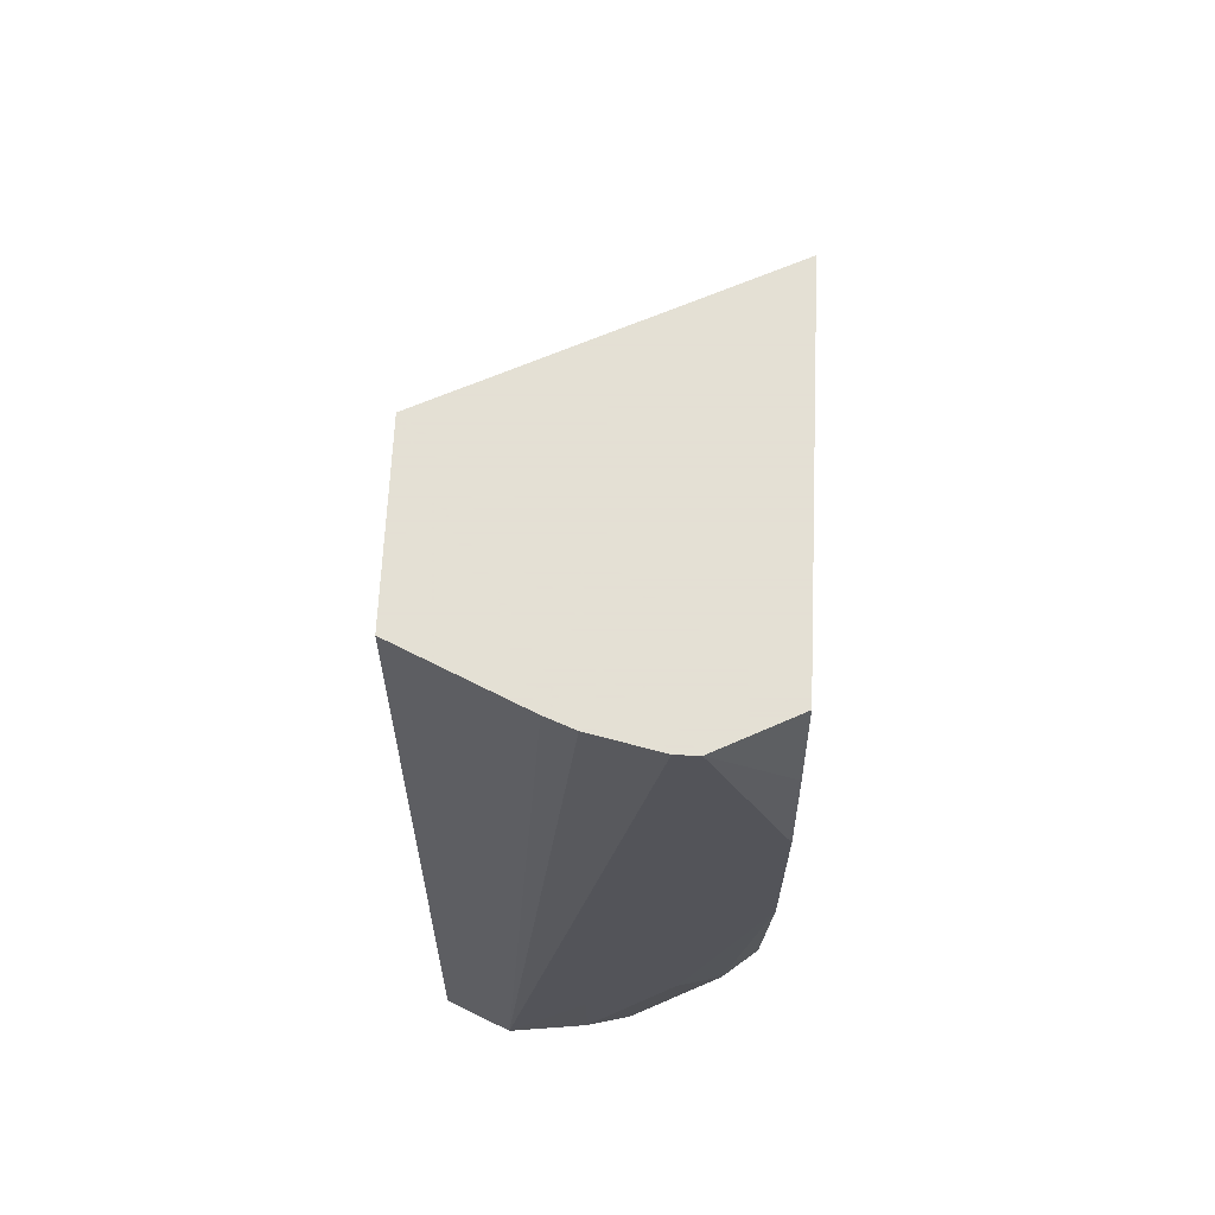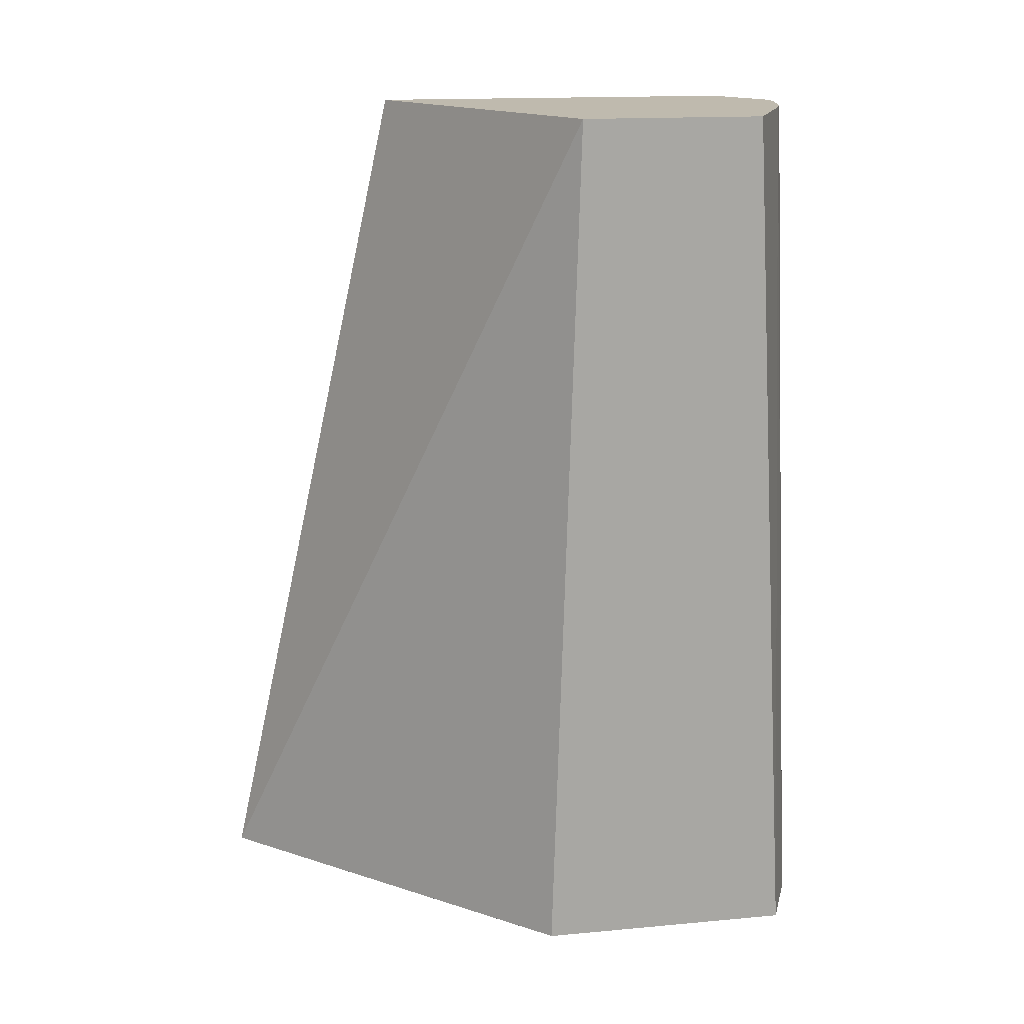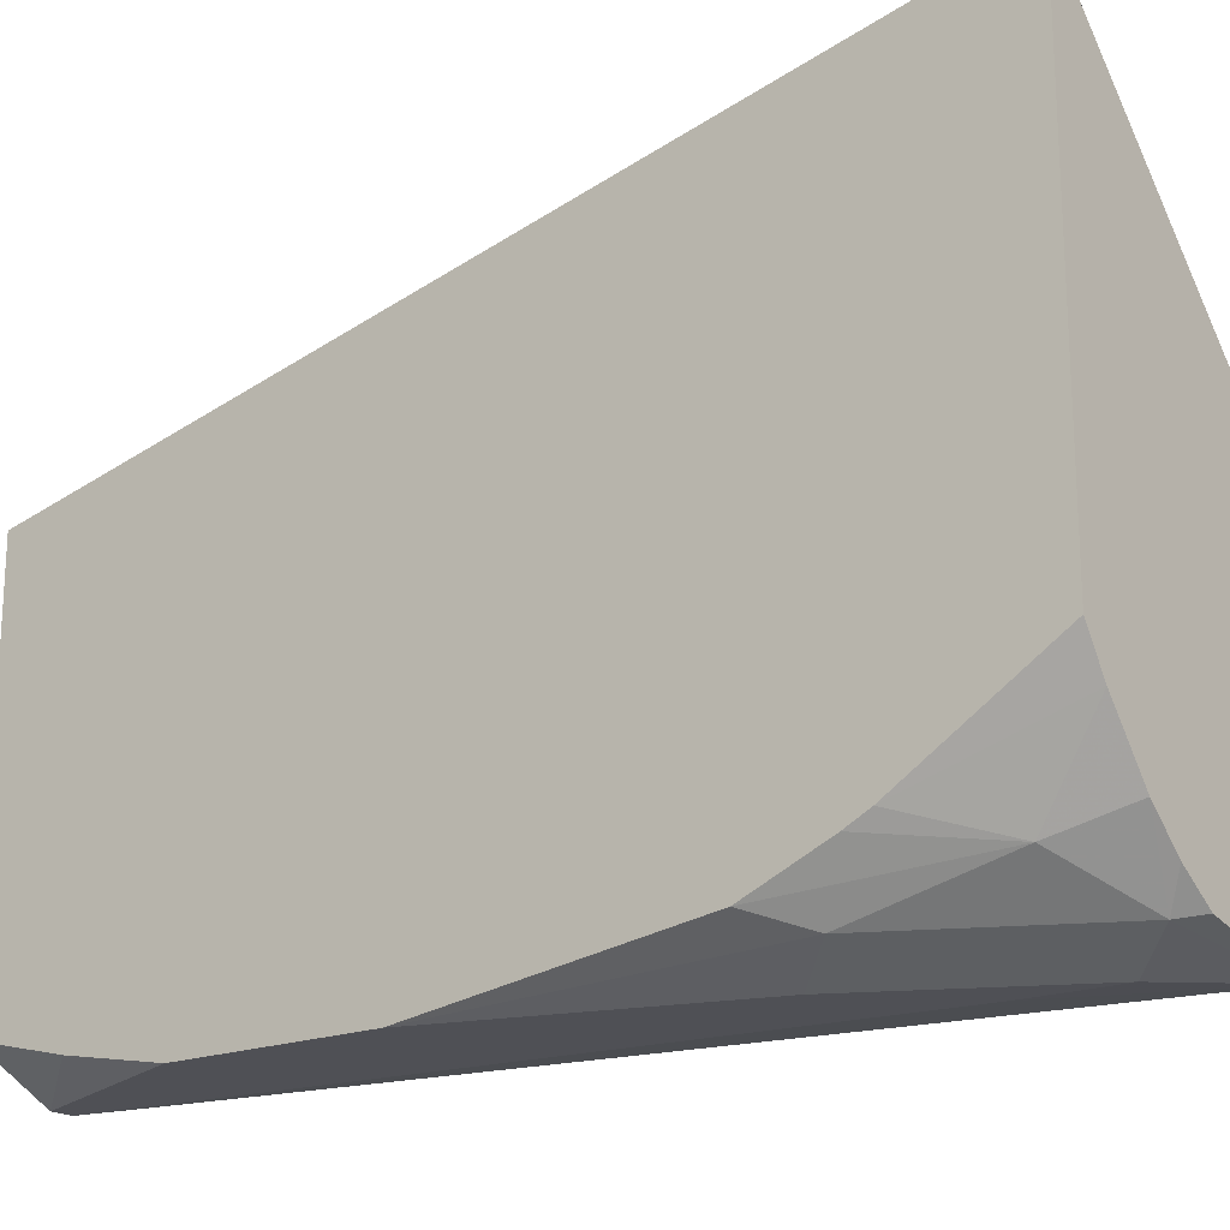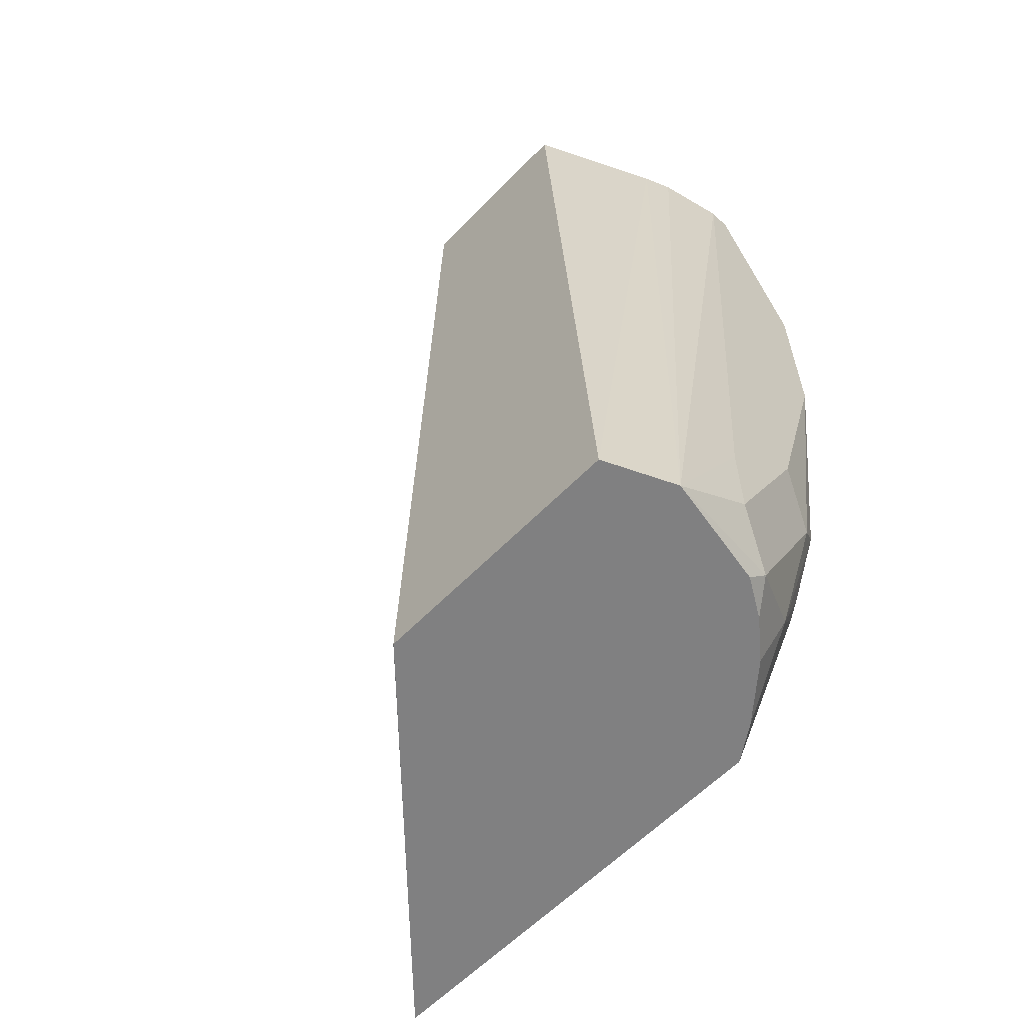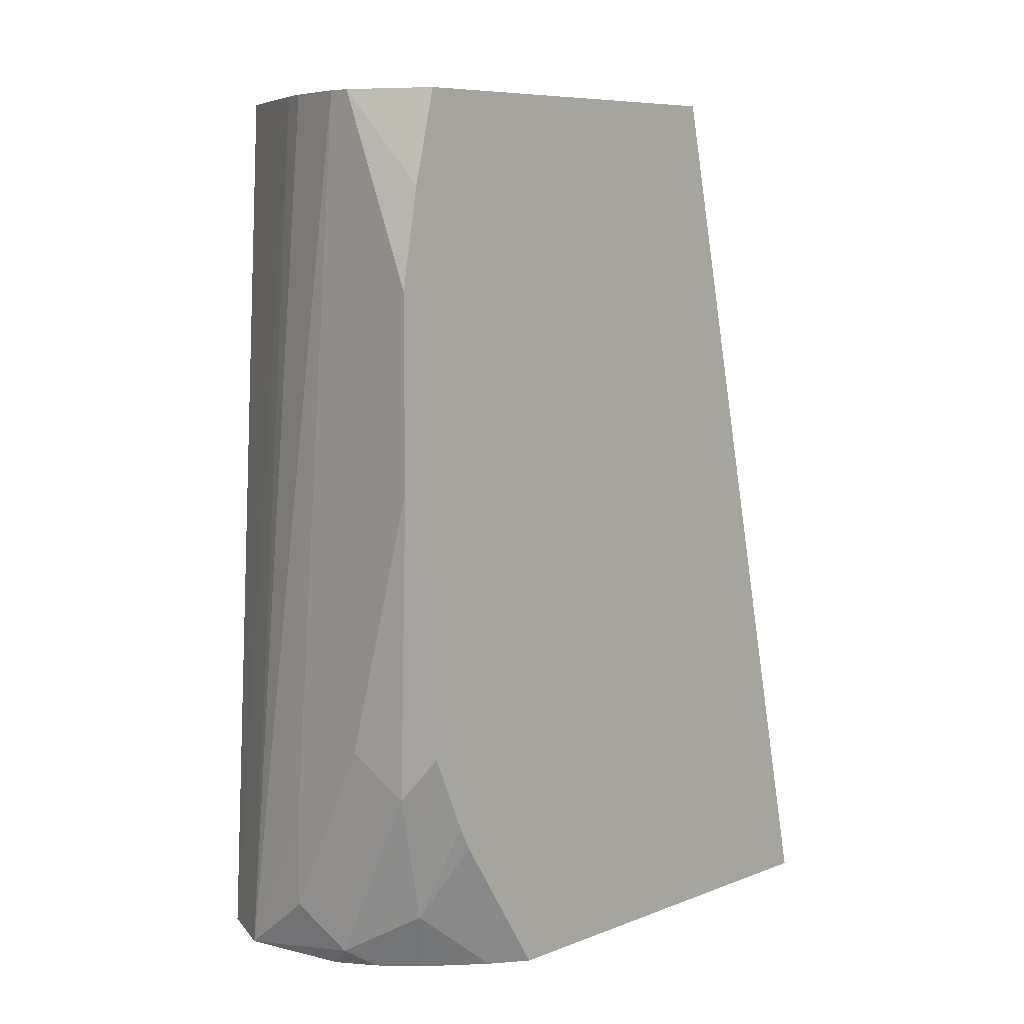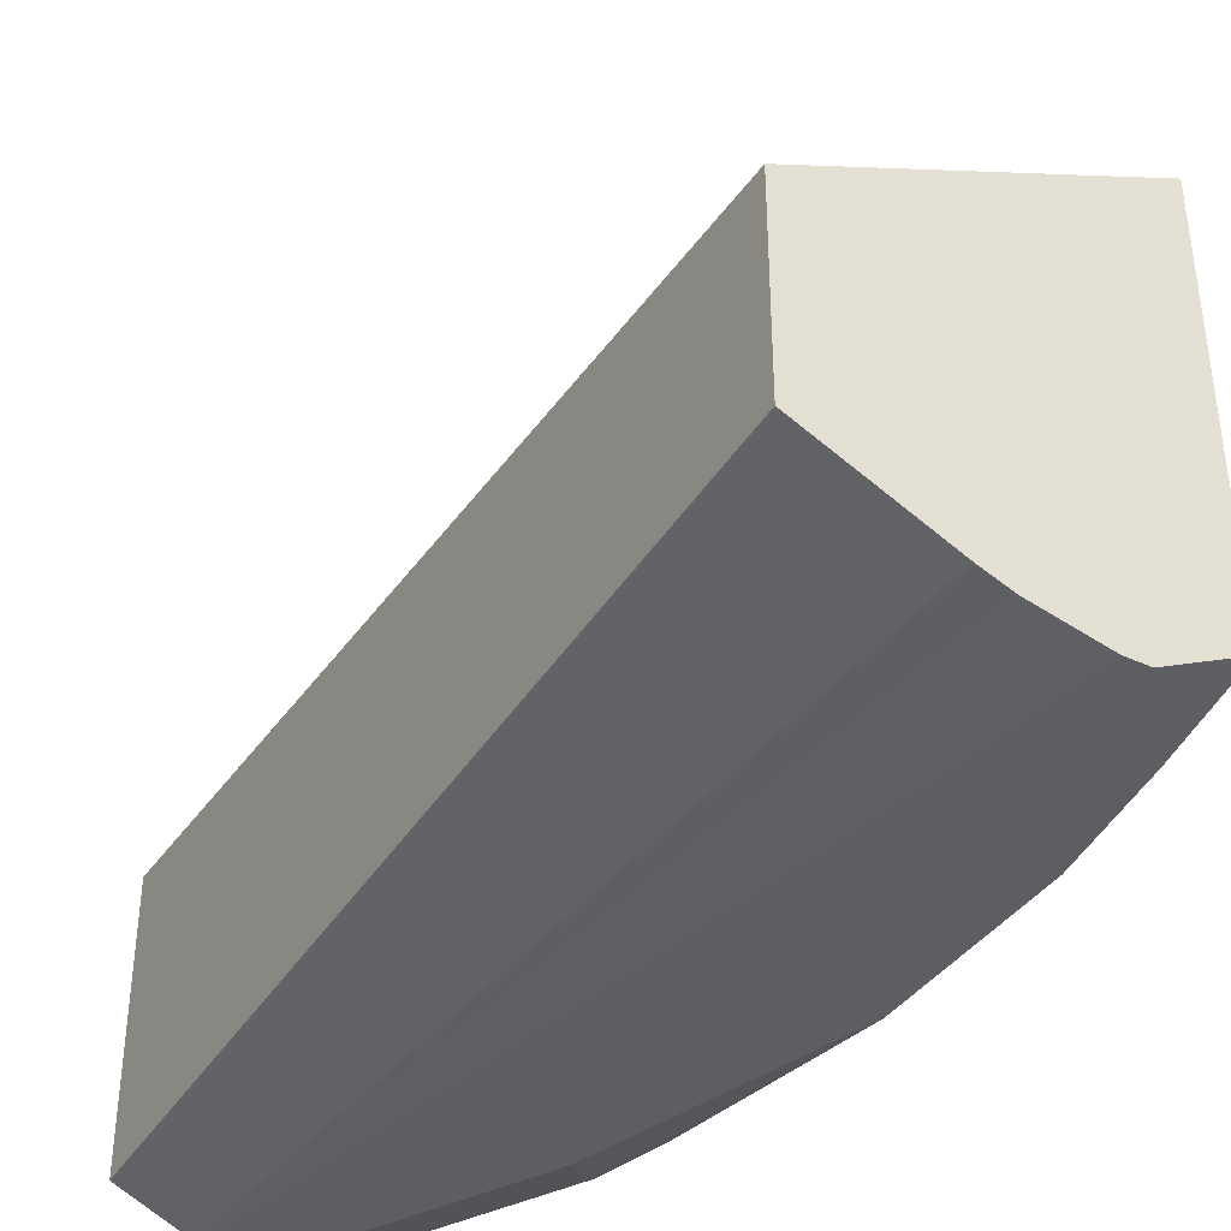
<metadata>
{"format":"obj","ext":"obj","renderer":"f3d","projection":"perspective","resolution":1024,"background":"white","views":[{"elev":66.2,"azim":2.6,"up":"+Z"},{"elev":15.7,"azim":-100.9,"up":"+Z"},{"elev":-19.4,"azim":126.5,"up":"+Y"},{"elev":-60.0,"azim":-43.7,"up":"+Z"},{"elev":8.1,"azim":44.3,"up":"+Z"},{"elev":-38.4,"azim":-30.1,"up":"+Y"}]}
</metadata>
<code>
v 0.3782 -0.351 -0.2334
v 0.3782 -0.5249 -0.2334
v 0.2538 -0.4767 -0.2334
v 0.2538 -0.4765 -0.2333
v 0.2538 -0.487 0.113
v 0.3782 -0.4265 0.113
v 0.3689 -0.5389 -0.2334
v 0.3782 -0.5589 -0.1784
v 0.2538 -0.5776 -0.2334
v 0.2538 -0.5592 0.113
v 0.3782 -0.5763 0.113
v 0.3595 -0.5682 -0.2087
v 0.3513 -0.56 -0.2334
v 0.3782 -0.5634 -0.1694
v 0.2803 -0.5894 -0.2334
v 0.3022 -0.5813 0.113
v 0.3479 -0.5914 0.113
v 0.3782 -0.5847 0.07746
v 0.3305 -0.5827 -0.2261
v 0.3782 -0.5763 -0.1391
v 0.3653 -0.5827 -0.1565
v 0.3377 -0.5719 -0.2334
v 0.3233 -0.5809 -0.2334
v 0.3131 -0.5914 -0.2087
v 0.3131 -0.5914 -0.1739
v 0.3393 -0.5914 0.113
v 0.3131 -0.5856 0.113
v 0.3782 -0.5914 0.03928
v 0.3782 -0.5914 -0.03479
v 0.3479 -0.5914 -0.1391
f 15 19 24
f 15 23 19
f 13 19 22
f 12 21 19
f 12 20 21
f 11 17 18
f 12 19 13
f 9 16 10
f 9 15 16
f 15 24 25
f 8 14 12
f 12 14 20
f 15 25 26
f 19 21 30
f 15 27 16
f 17 28 18
f 17 26 25
f 17 25 24
f 17 24 30
f 17 30 29
f 17 29 28
f 19 30 24
f 19 23 22
f 20 29 21
f 21 29 30
f 7 12 13
f 15 26 27
f 7 8 12
f 1 6 11
f 5 17 11
f 1 2 7
f 1 7 13
f 1 13 22
f 1 22 23
f 1 23 15
f 1 15 9
f 1 9 3
f 1 3 4
f 5 11 6
f 1 5 6
f 1 11 18
f 1 18 28
f 1 4 5
f 1 29 20
f 5 26 17
f 1 28 29
f 5 16 27
f 5 10 16
f 3 5 4
f 5 27 26
f 3 9 10
f 2 8 7
f 1 8 2
f 1 14 8
f 1 20 14
f 3 10 5

</code>
